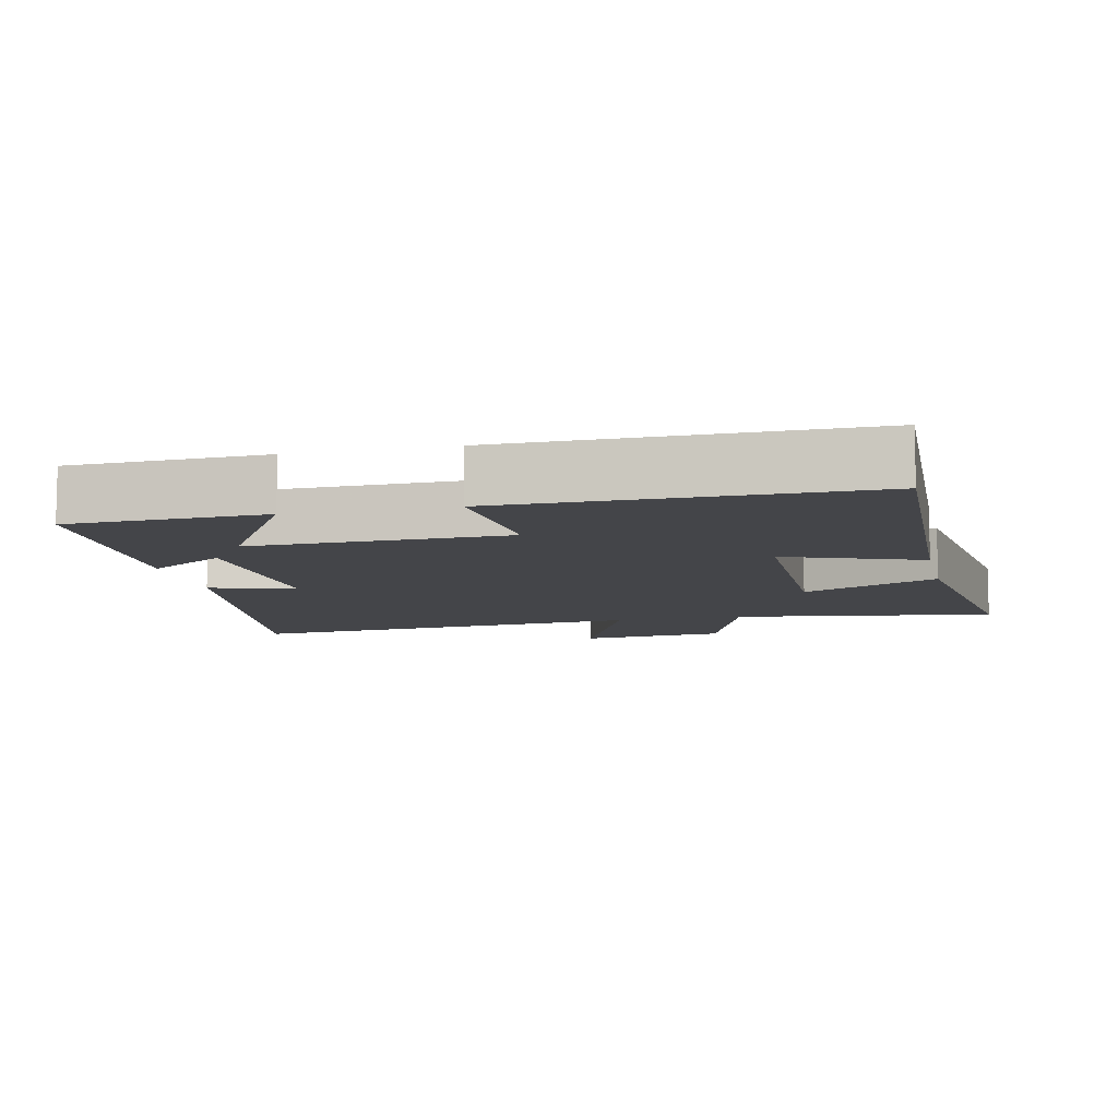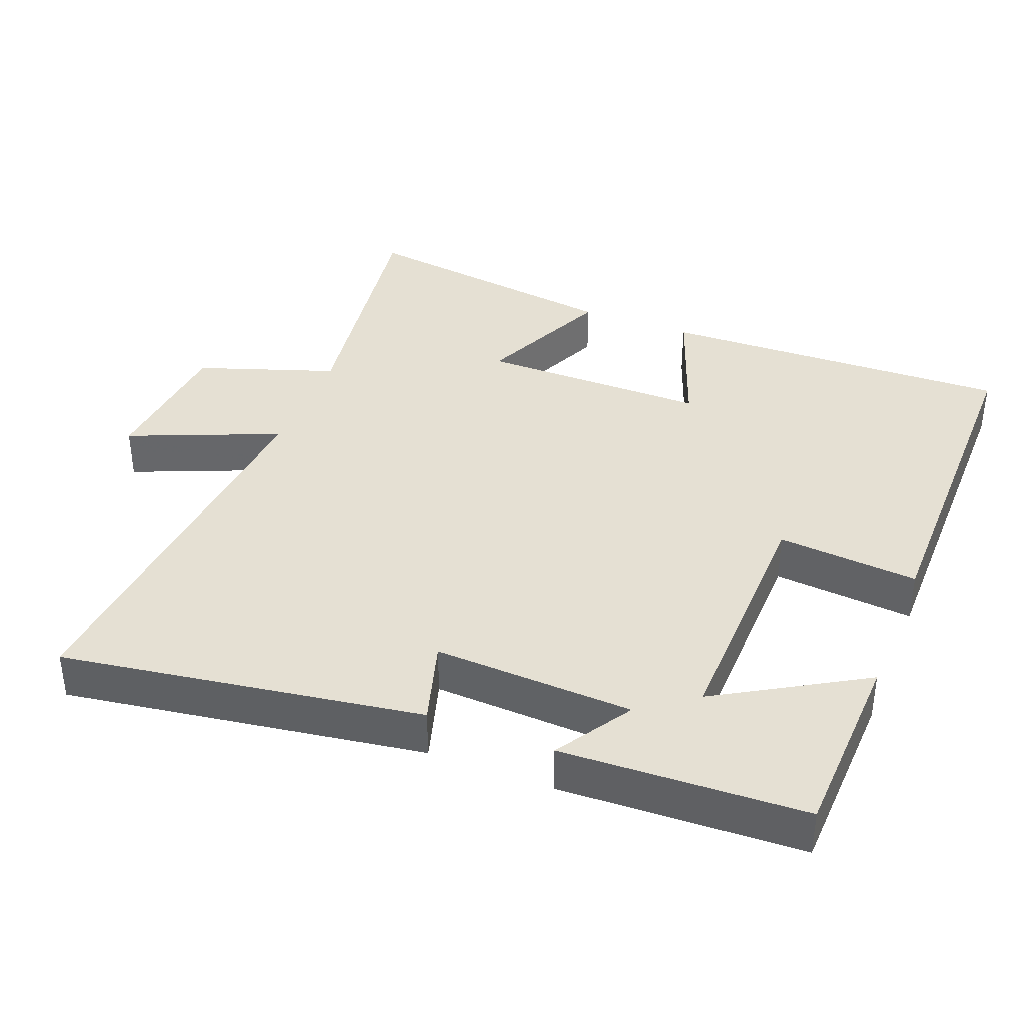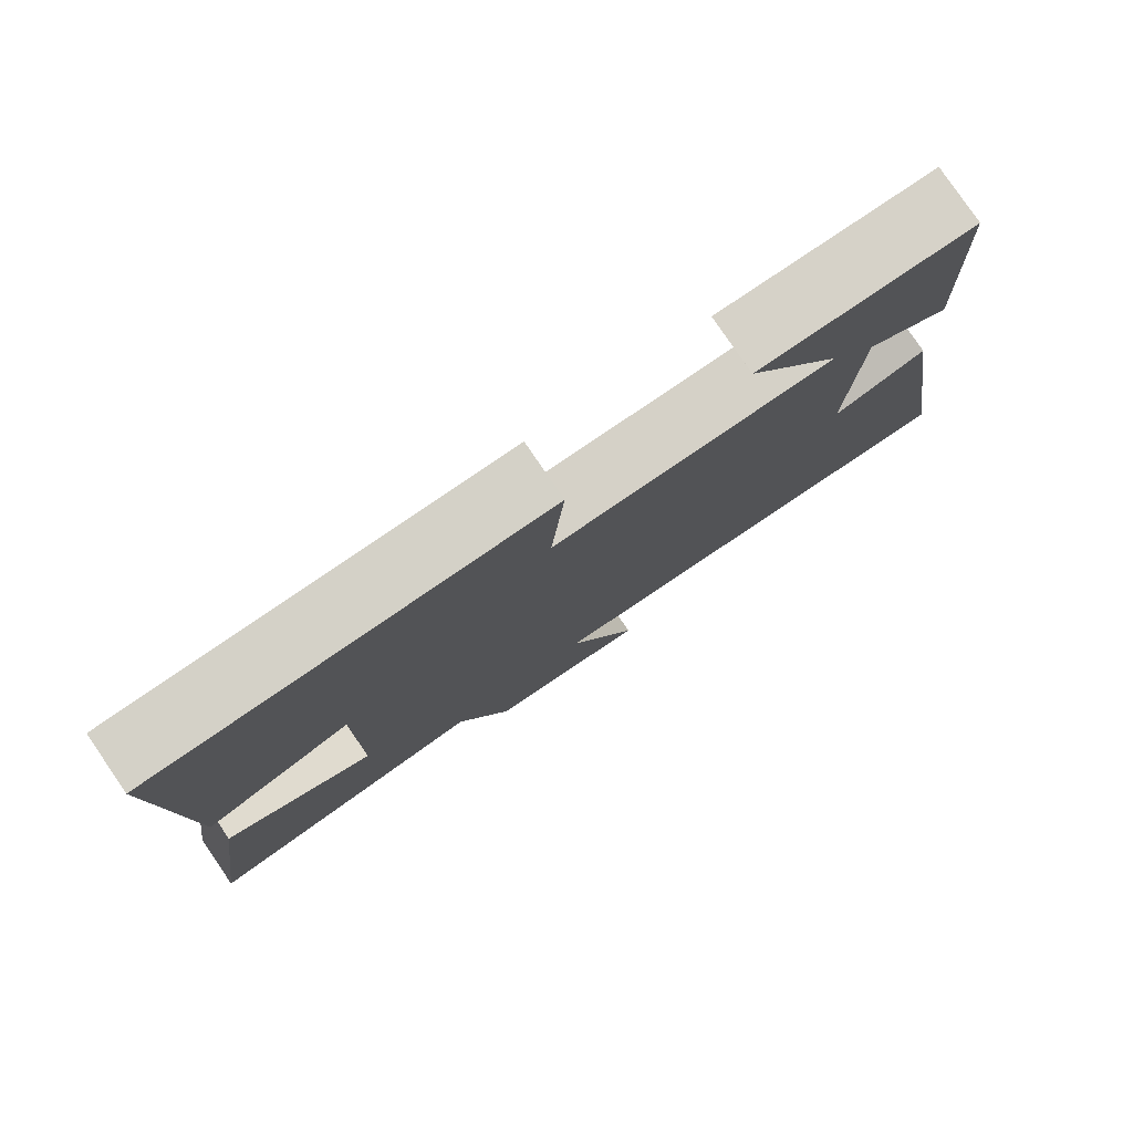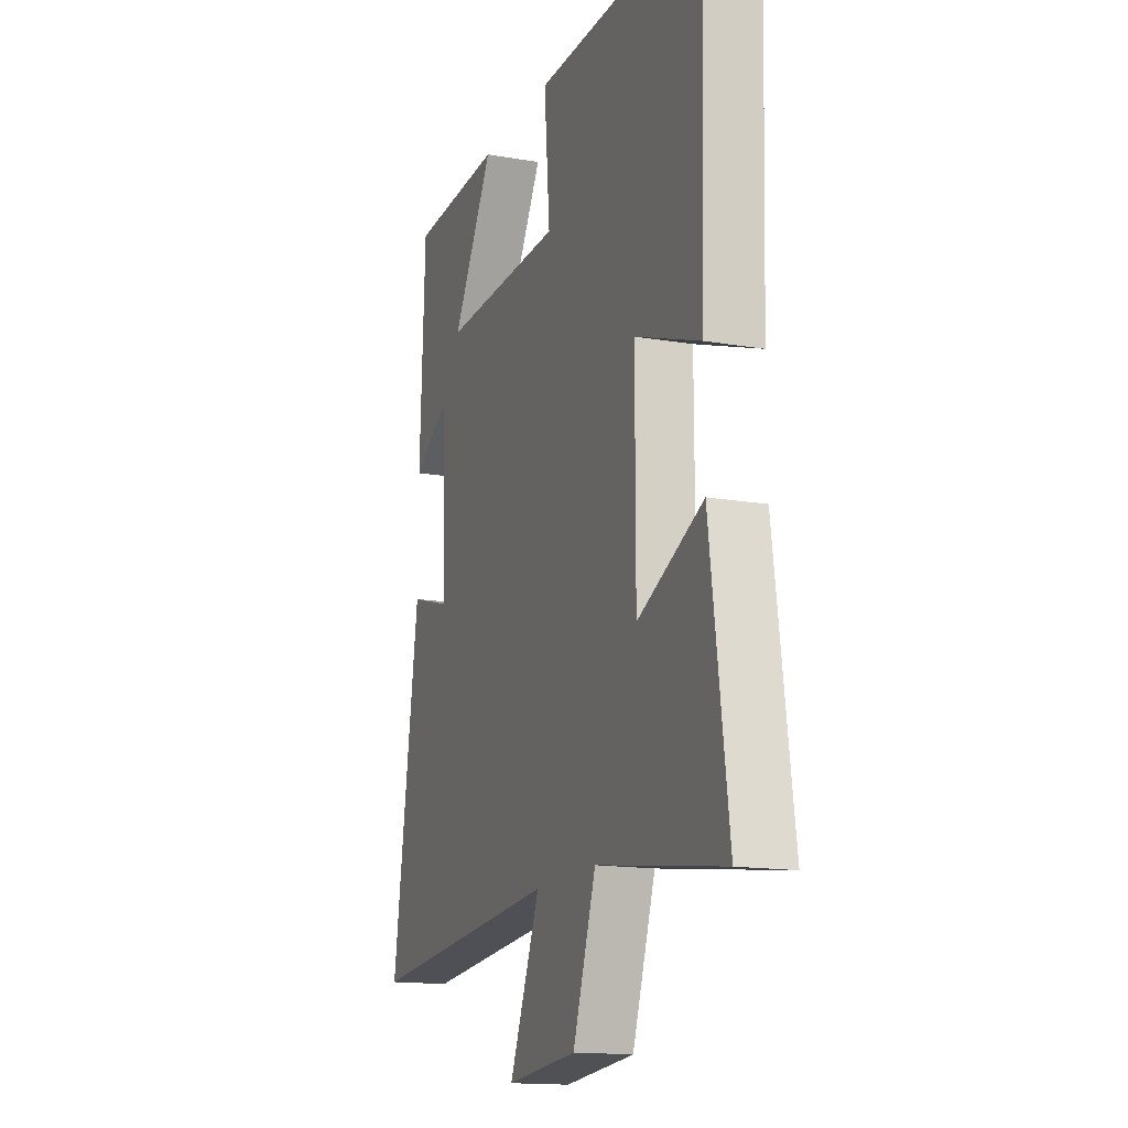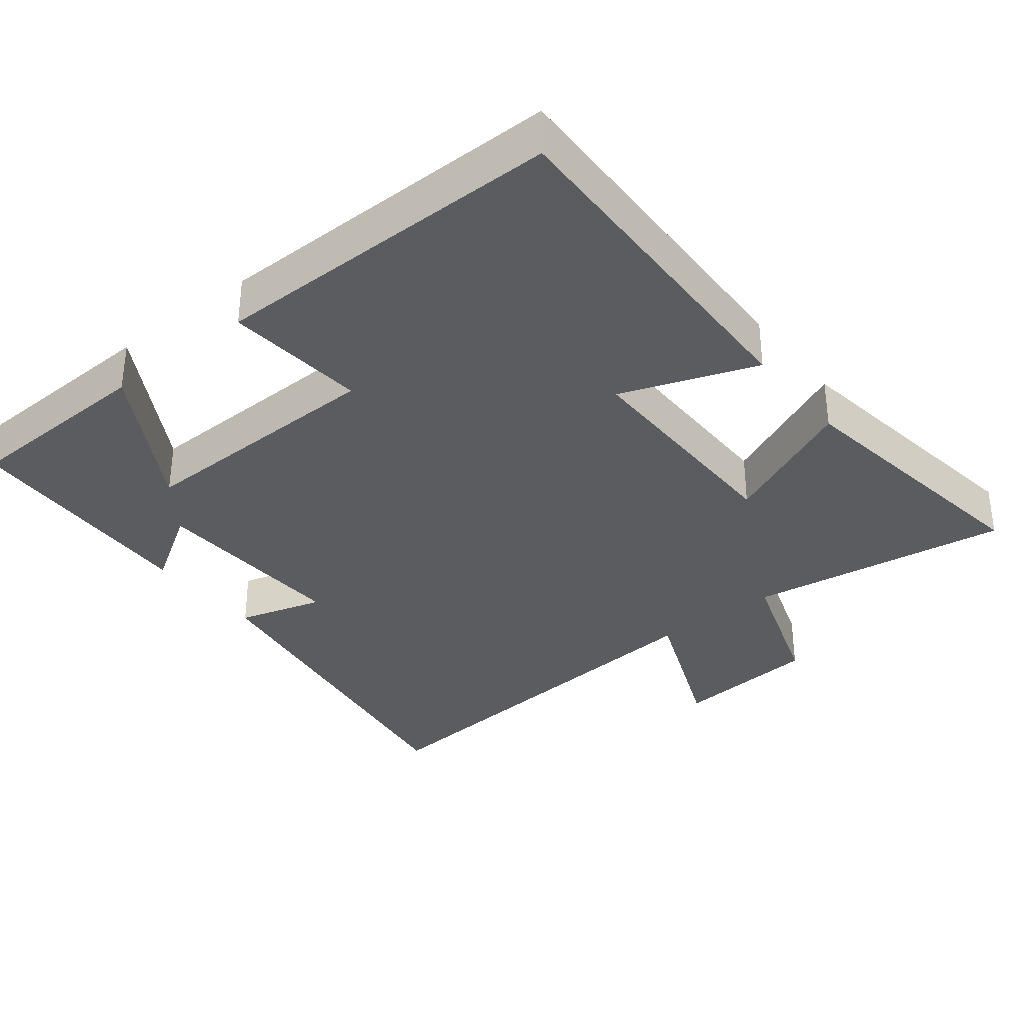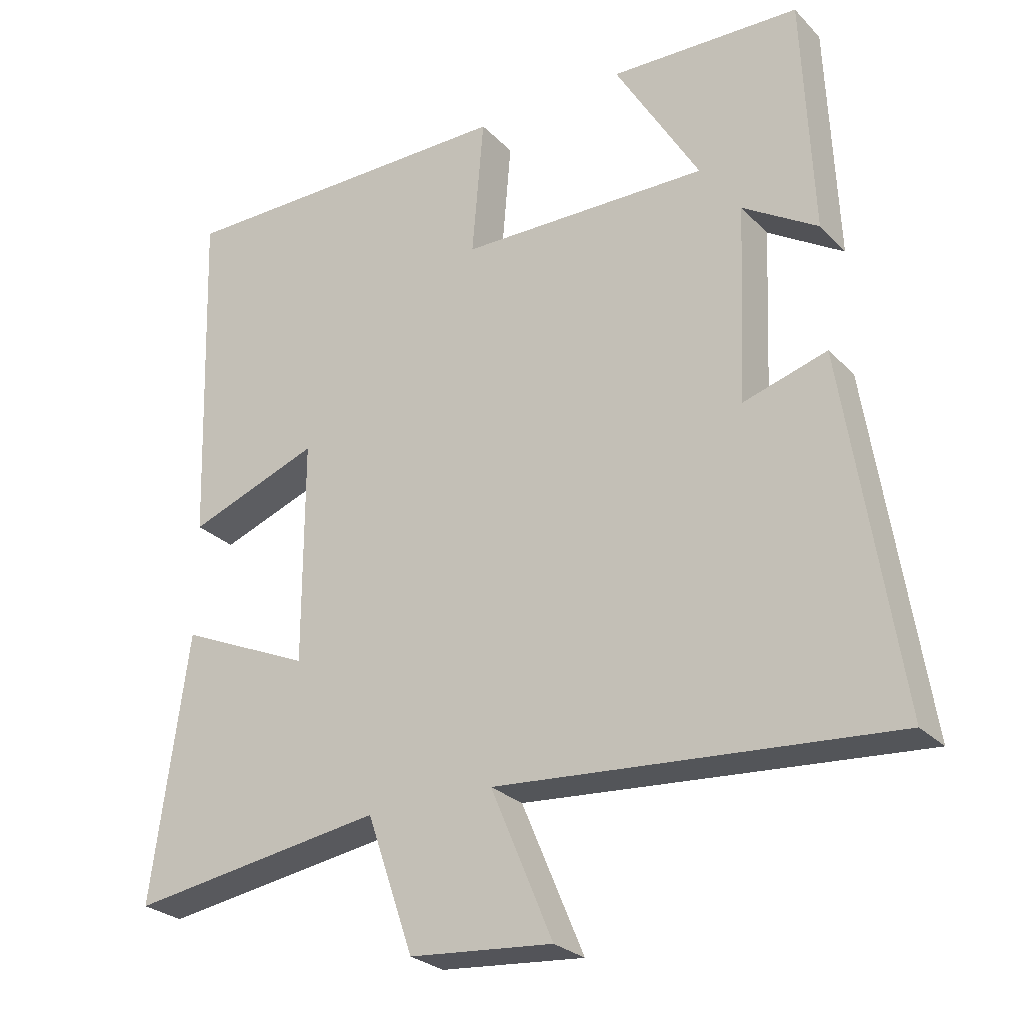
<metadata>
{"format":"obj","ext":"obj","renderer":"f3d","projection":"perspective","resolution":1024,"background":"white","views":[{"elev":-9.0,"azim":12.6,"up":"+Y"},{"elev":38.1,"azim":-68.4,"up":"+Y"},{"elev":79.8,"azim":145.6,"up":"+Z"},{"elev":-15.3,"azim":69.9,"up":"+Z"},{"elev":-34.4,"azim":38.6,"up":"+Y"},{"elev":-26.6,"azim":-146.5,"up":"+Z"}]}
</metadata>
<code>
v -0.485 0.07 0.491
v -0.209 0.07 0.5
v -0.332 0.07 0.293
v 0.03 0.07 0.299
v 0.013 0.07 0.5
v 0.517 0.07 0.5
v 0.5 0.07 -0.004
v 0.308 0.07 0.067
v 0.308 0.07 -0.257
v 0.5 0.07 -0.172
v 0.553 0.07 -0.556
v 0.181 0.07 -0.5
v 0.113 0.07 -0.696
v -0.095 0.07 -0.714
v -0.005 0.07 -0.5
v -0.579 0.07 -0.546
v -0.5 0.07 -0.035
v -0.379 0.07 -0.071
v -0.391 0.07 0.213
v -0.5 0.07 0.145
v -0.485 0 0.491
v -0.209 0 0.5
v -0.332 0 0.293
v 0.03 0 0.299
v 0.013 0 0.5
v 0.517 0 0.5
v 0.5 0 -0.004
v 0.308 0 0.067
v 0.308 0 -0.257
v 0.5 0 -0.172
v 0.553 0 -0.556
v 0.181 0 -0.5
v 0.113 0 -0.696
v -0.095 0 -0.714
v -0.005 0 -0.5
v -0.579 0 -0.546
v -0.5 0 -0.035
v -0.379 0 -0.071
v -0.391 0 0.213
v -0.5 0 0.145
f 19 20 1 2
f 15 16 17 18
f 15 18 19
f 12 13 14 15
f 12 15 19
f 9 10 11 12
f 8 9 12 19
f 5 6 7 8
f 4 5 8
f 3 4 8 19
f 2 3 19
f 22 21 40 39
f 38 37 36 35
f 39 38 35
f 35 34 33 32
f 39 35 32
f 32 31 30 29
f 39 32 29 28
f 28 27 26 25
f 28 25 24
f 39 28 24 23
f 39 23 22
f 1 21 22 2
f 2 22 23 3
f 3 23 24 4
f 4 24 25 5
f 5 25 26 6
f 6 26 27 7
f 7 27 28 8
f 8 28 29 9
f 9 29 30 10
f 10 30 31 11
f 11 31 32 12
f 12 32 33 13
f 13 33 34 14
f 14 34 35 15
f 15 35 36 16
f 16 36 37 17
f 17 37 38 18
f 18 38 39 19
f 19 39 40 20
f 20 40 21 1

</code>
